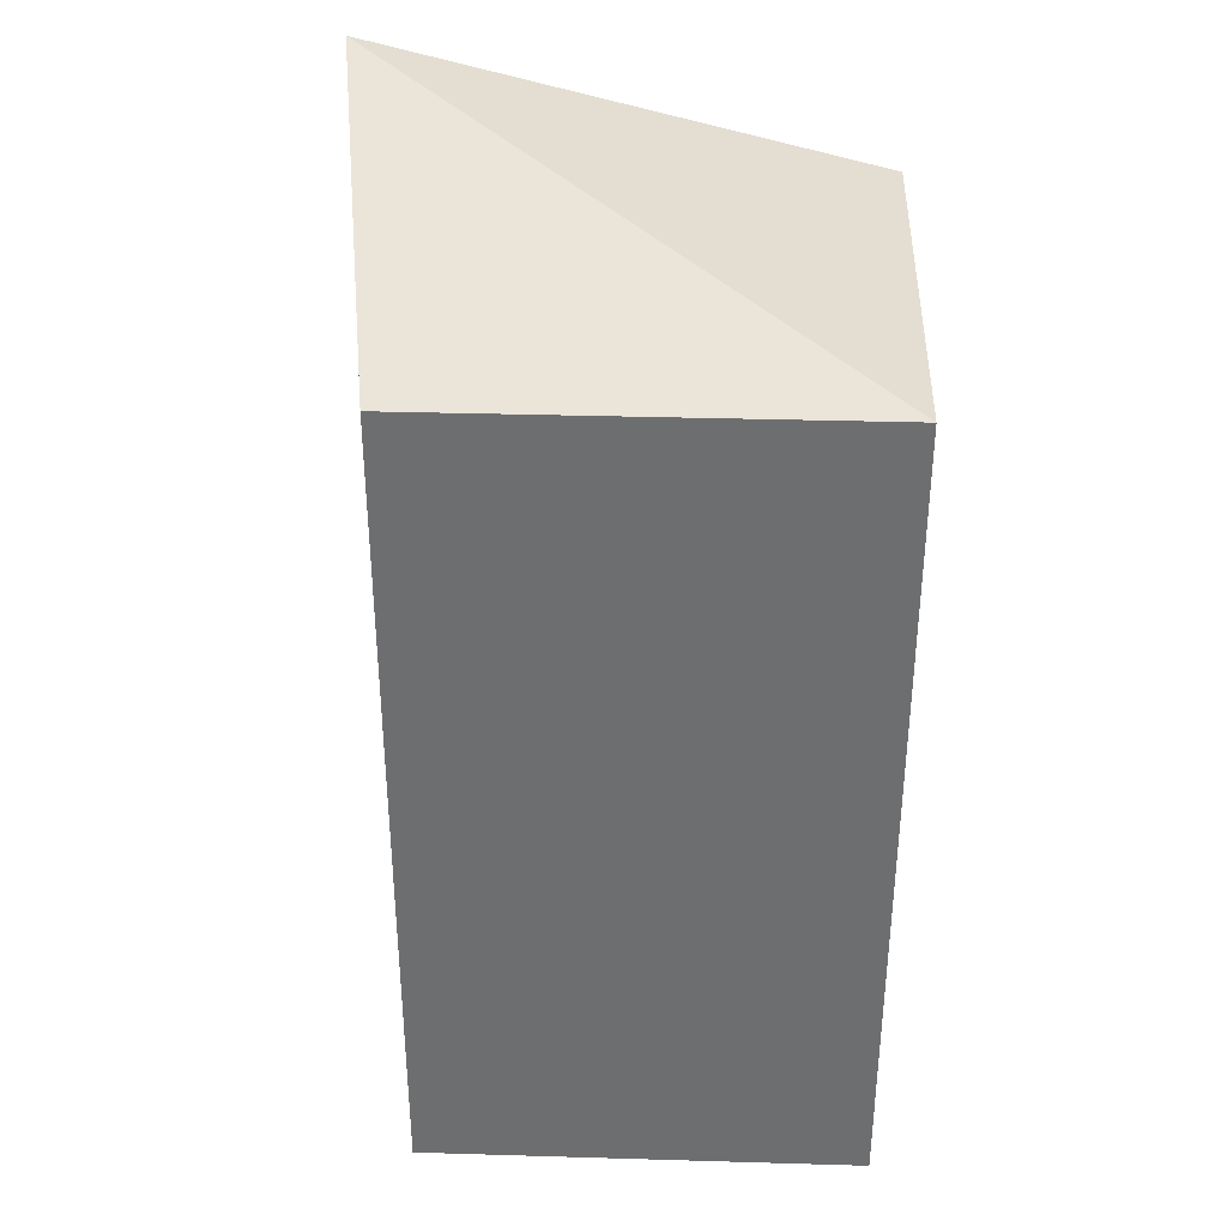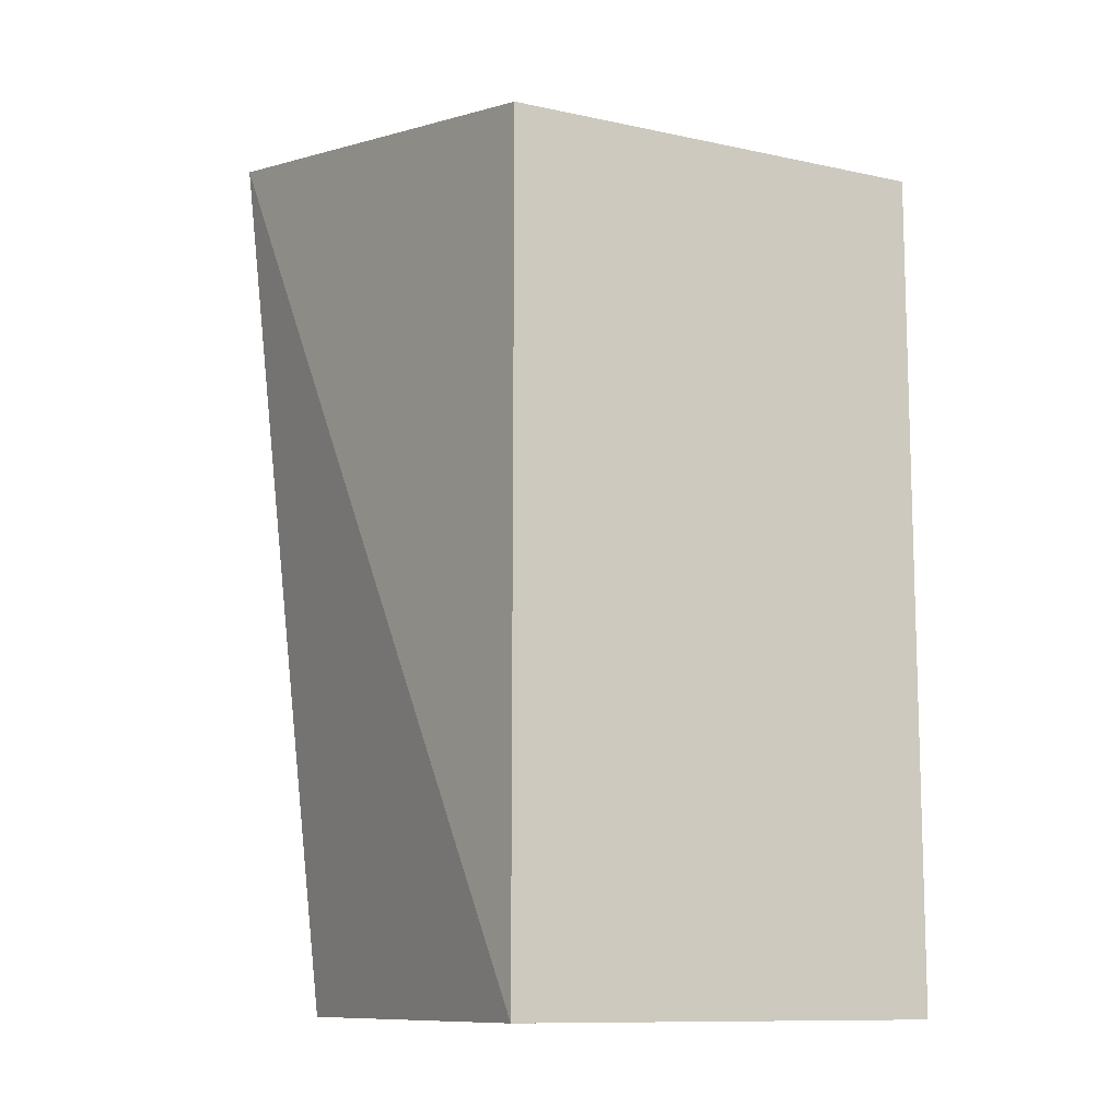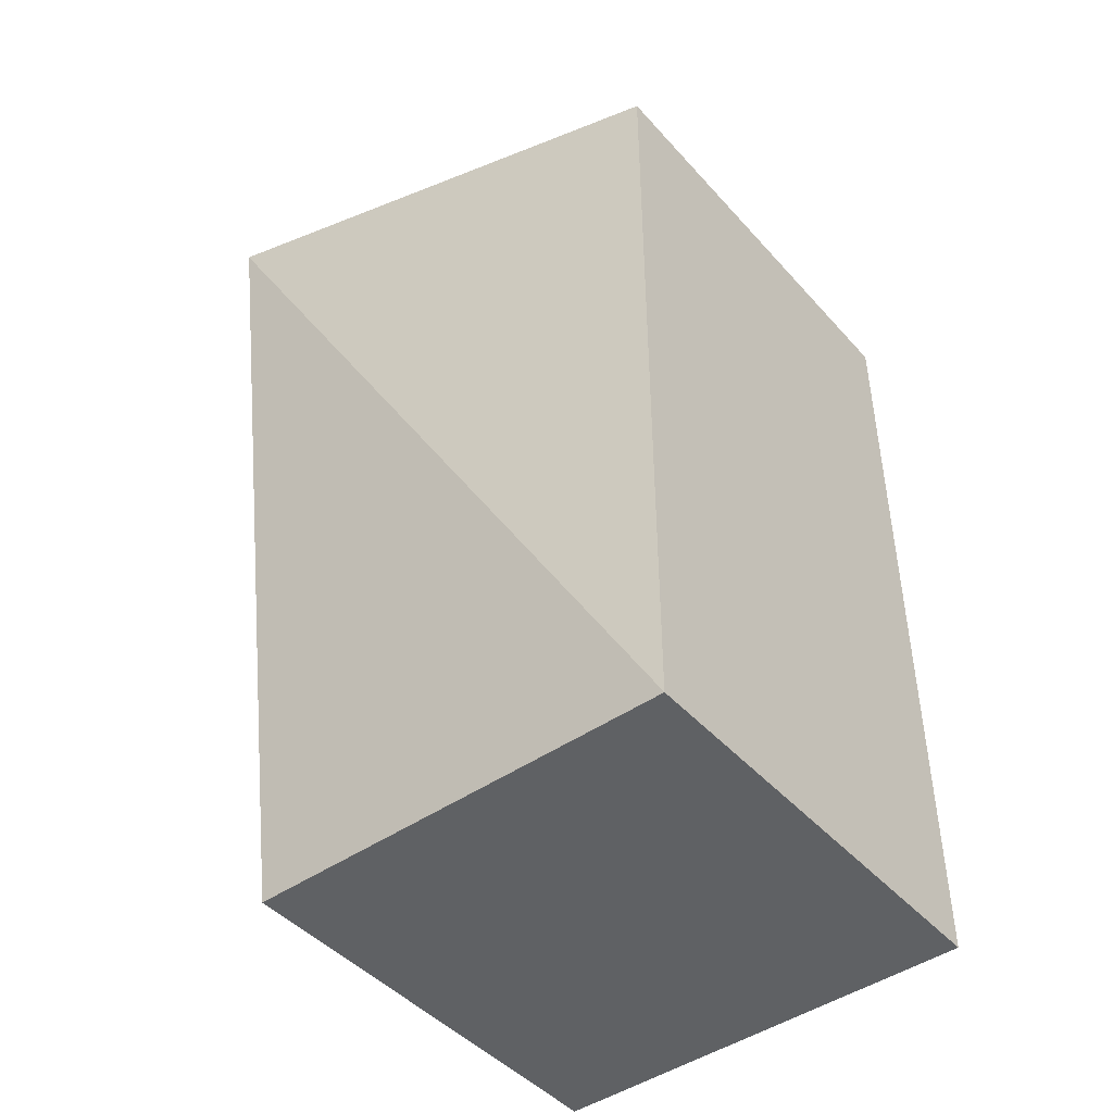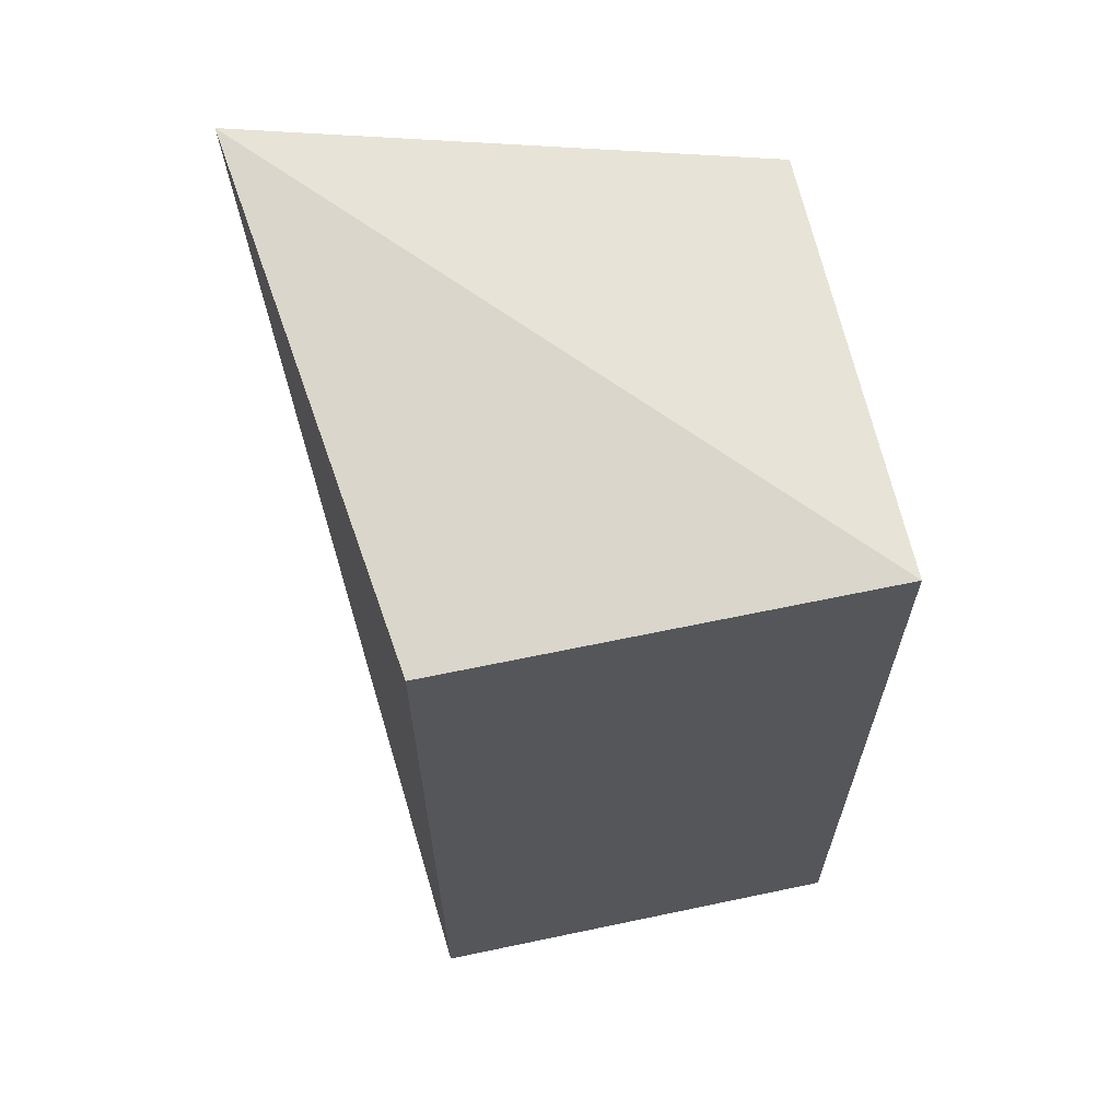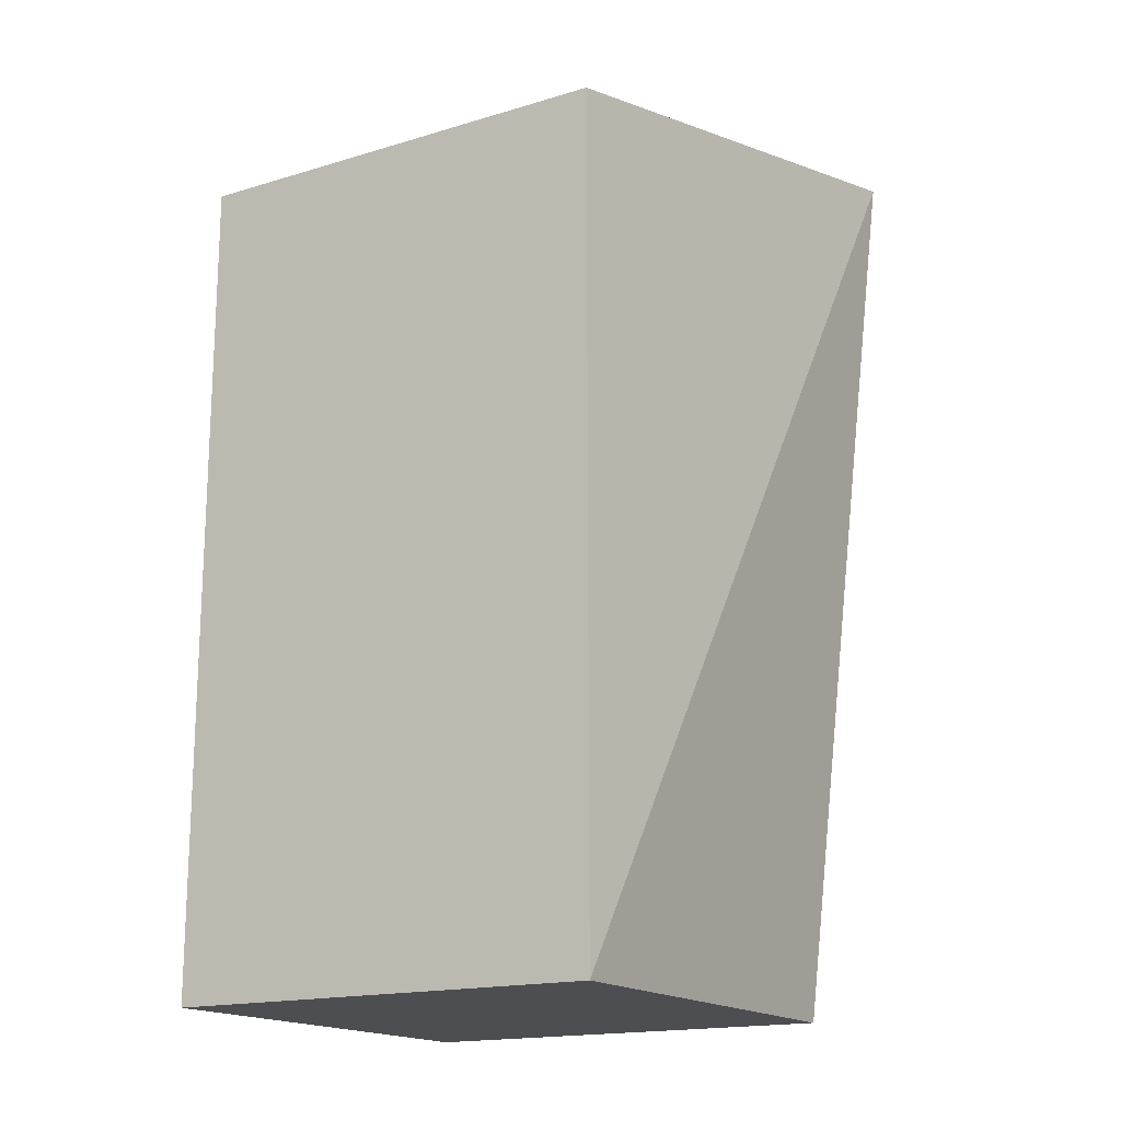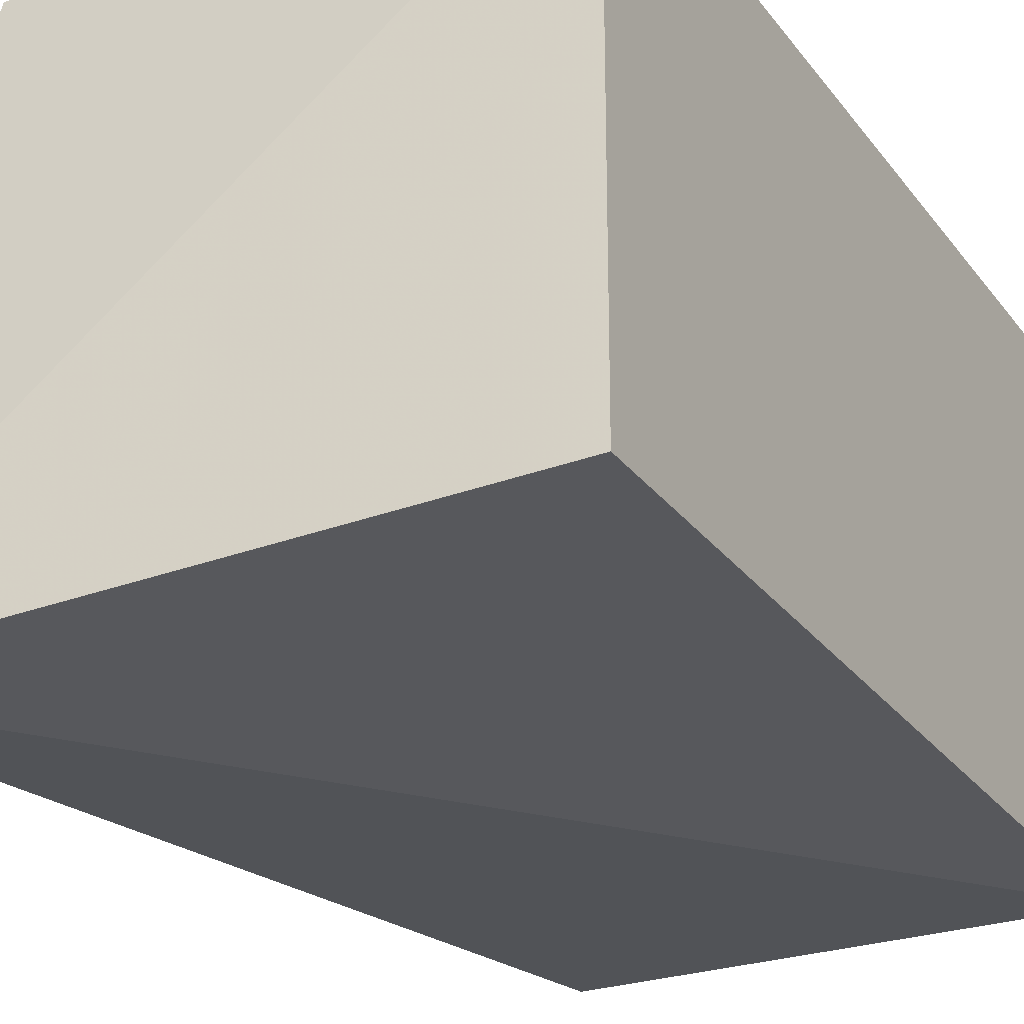
<metadata>
{"format":"obj","ext":"obj","renderer":"f3d","projection":"perspective","resolution":1024,"background":"white","views":[{"elev":35.6,"azim":92.2,"up":"+Z"},{"elev":-10.9,"azim":62.0,"up":"+Z"},{"elev":-45.4,"azim":38.8,"up":"+Z"},{"elev":64.1,"azim":78.0,"up":"+Z"},{"elev":-17.1,"azim":-148.9,"up":"+Z"},{"elev":-26.3,"azim":28.0,"up":"+Y"}]}
</metadata>
<code>
v 0.000825 0.000685 0.07599
v 0.000825 -0.01286 0.07599
v 0.000825 0.000685 0.05041
v -0.01272 0.000685 0.05041
v -0.01502 -0.01506 0.07882
v -0.01272 0.000685 0.07599
v 0.000825 -0.01286 0.05041
v -0.01272 -0.01286 0.05041
f 1 2 3
f 1 3 4
f 5 2 1
f 6 5 1
f 6 1 4
f 6 4 5
f 7 3 2
f 7 2 5
f 7 4 3
f 8 7 5
f 8 5 4
f 8 4 7

</code>
